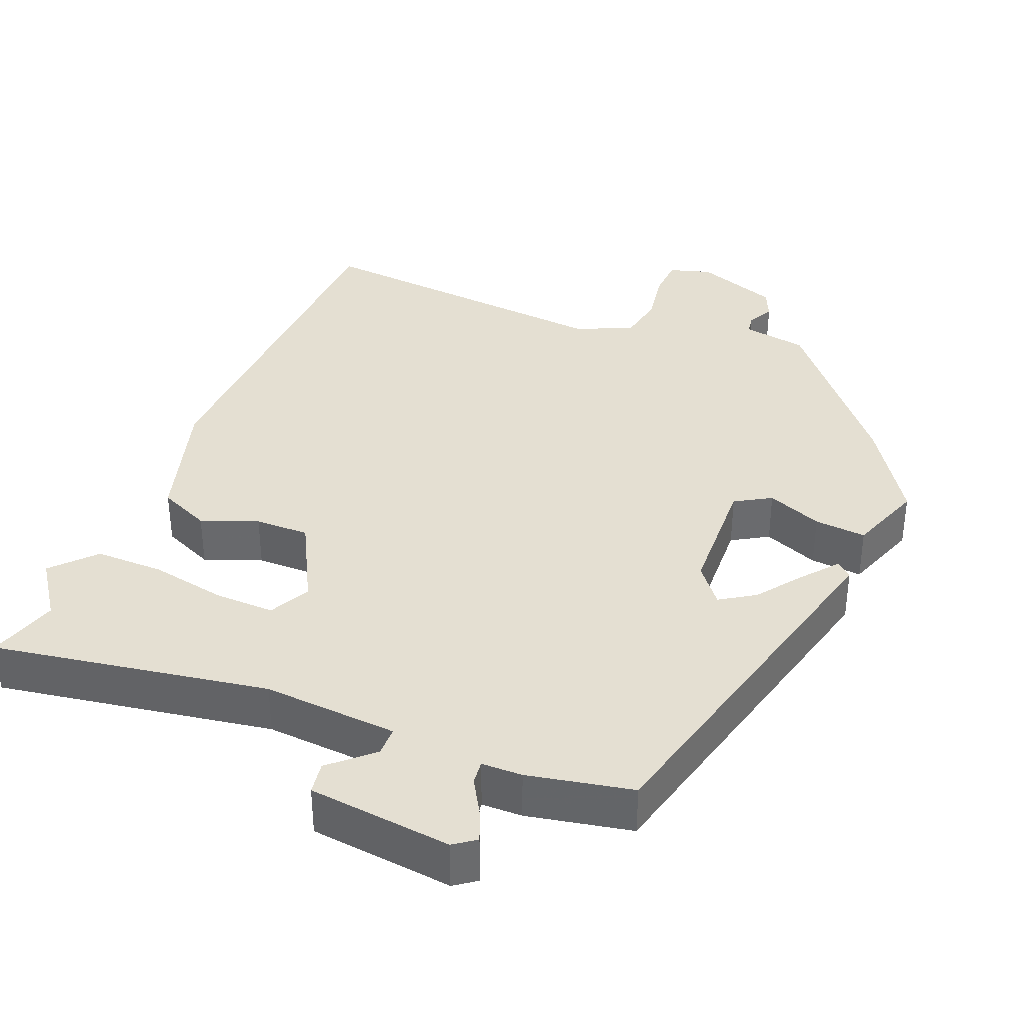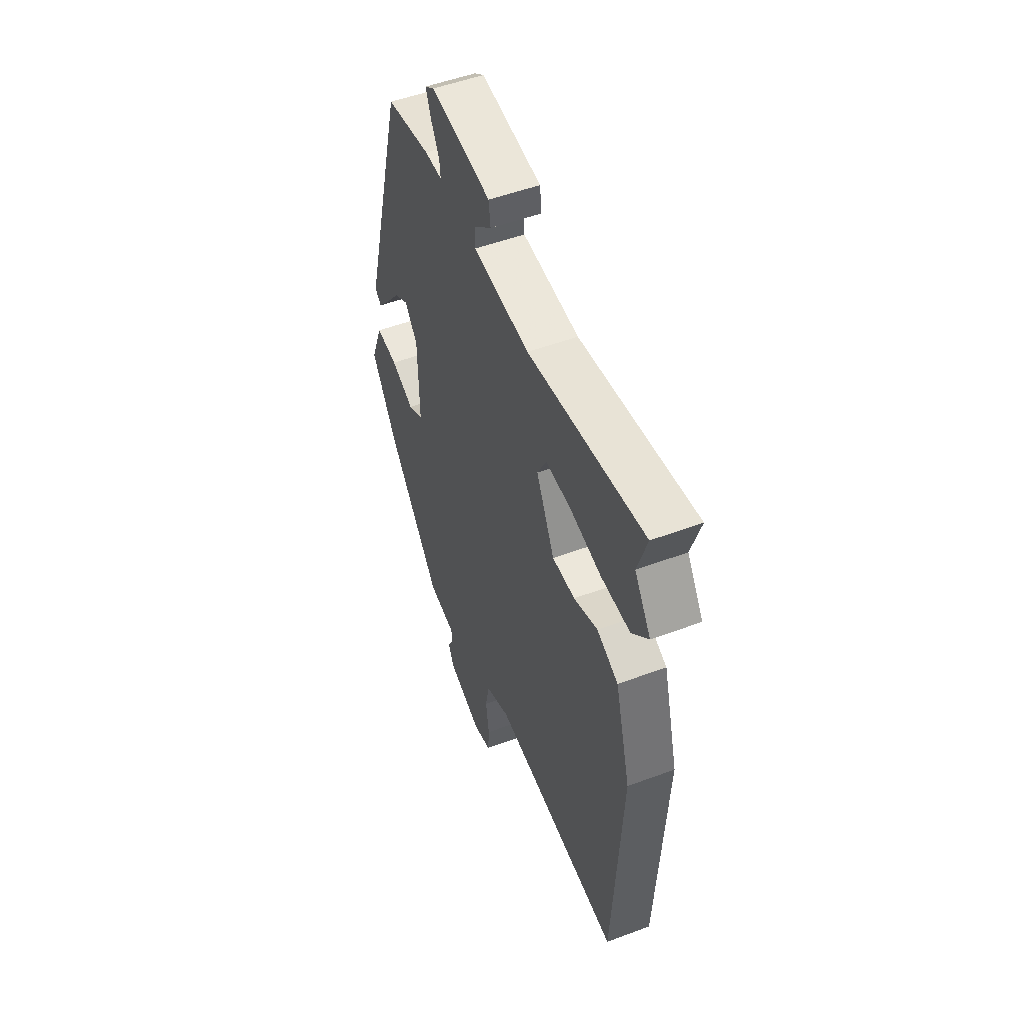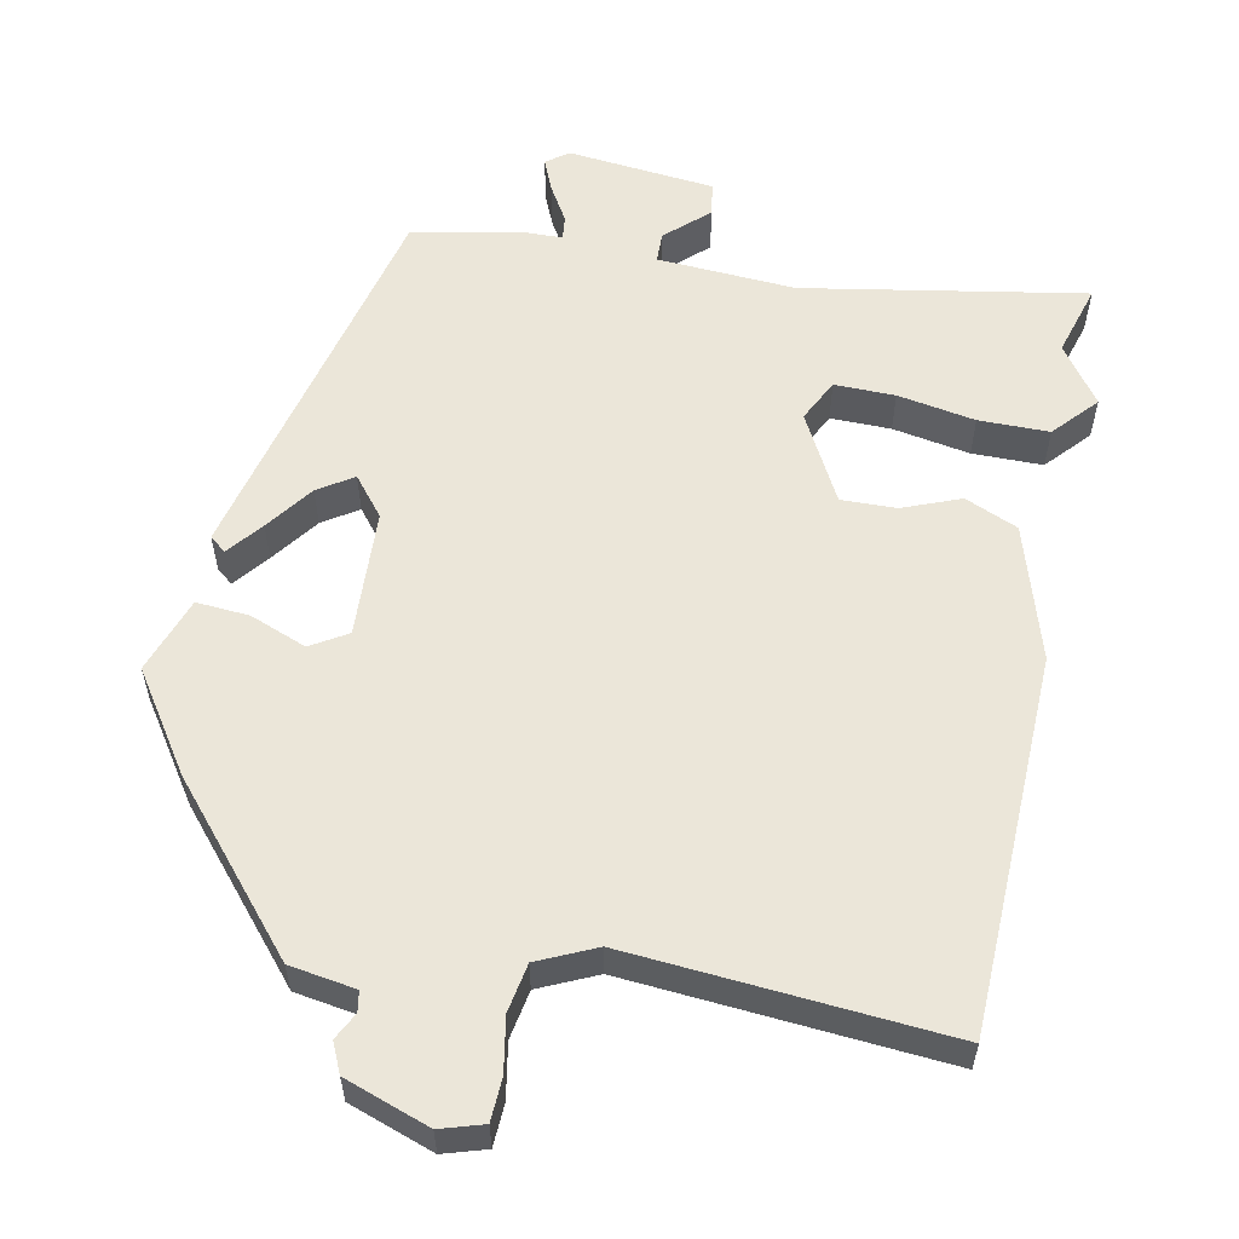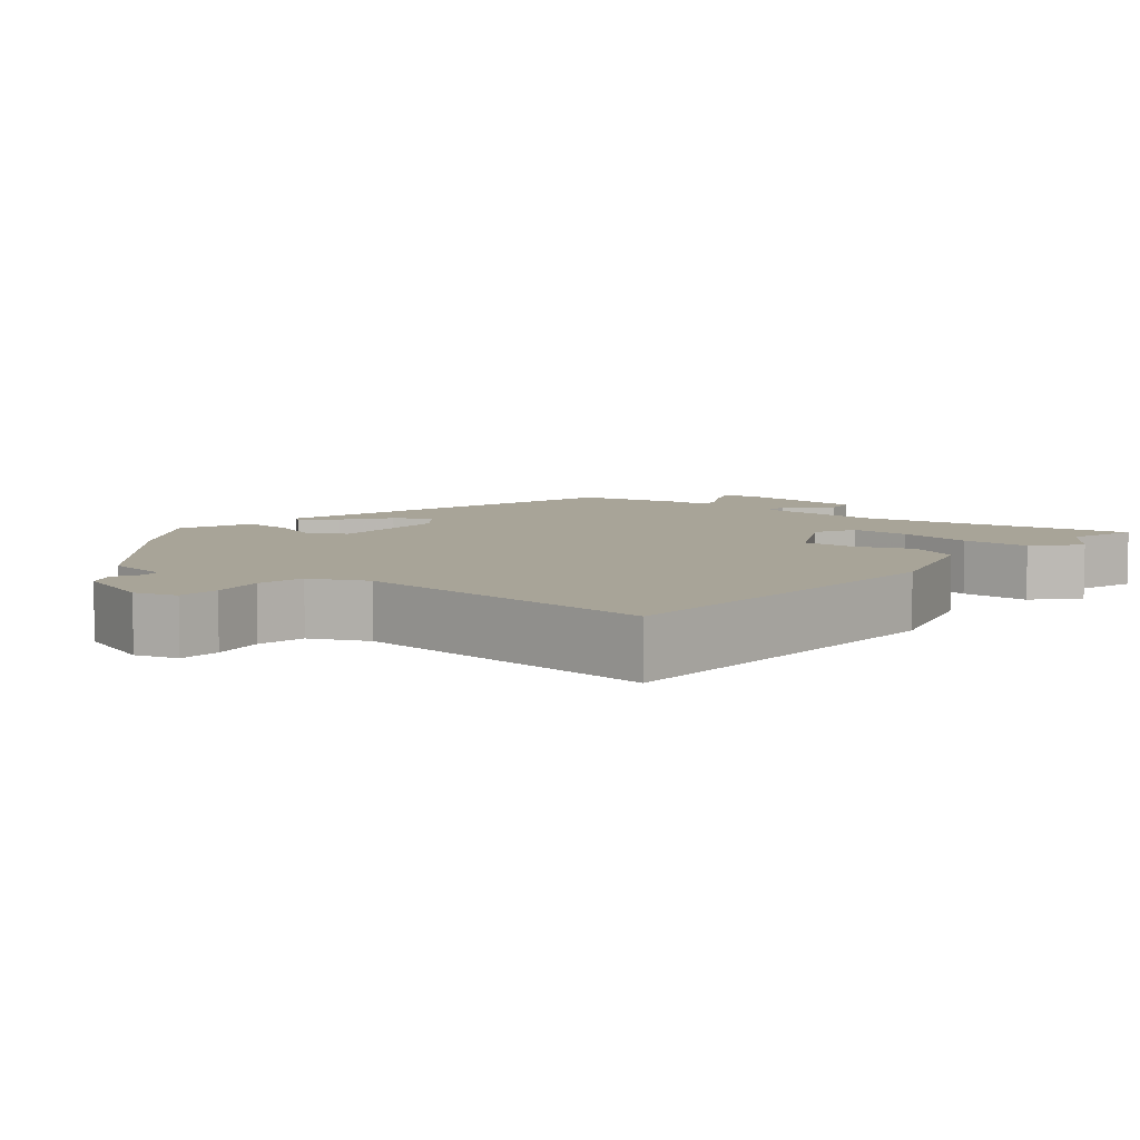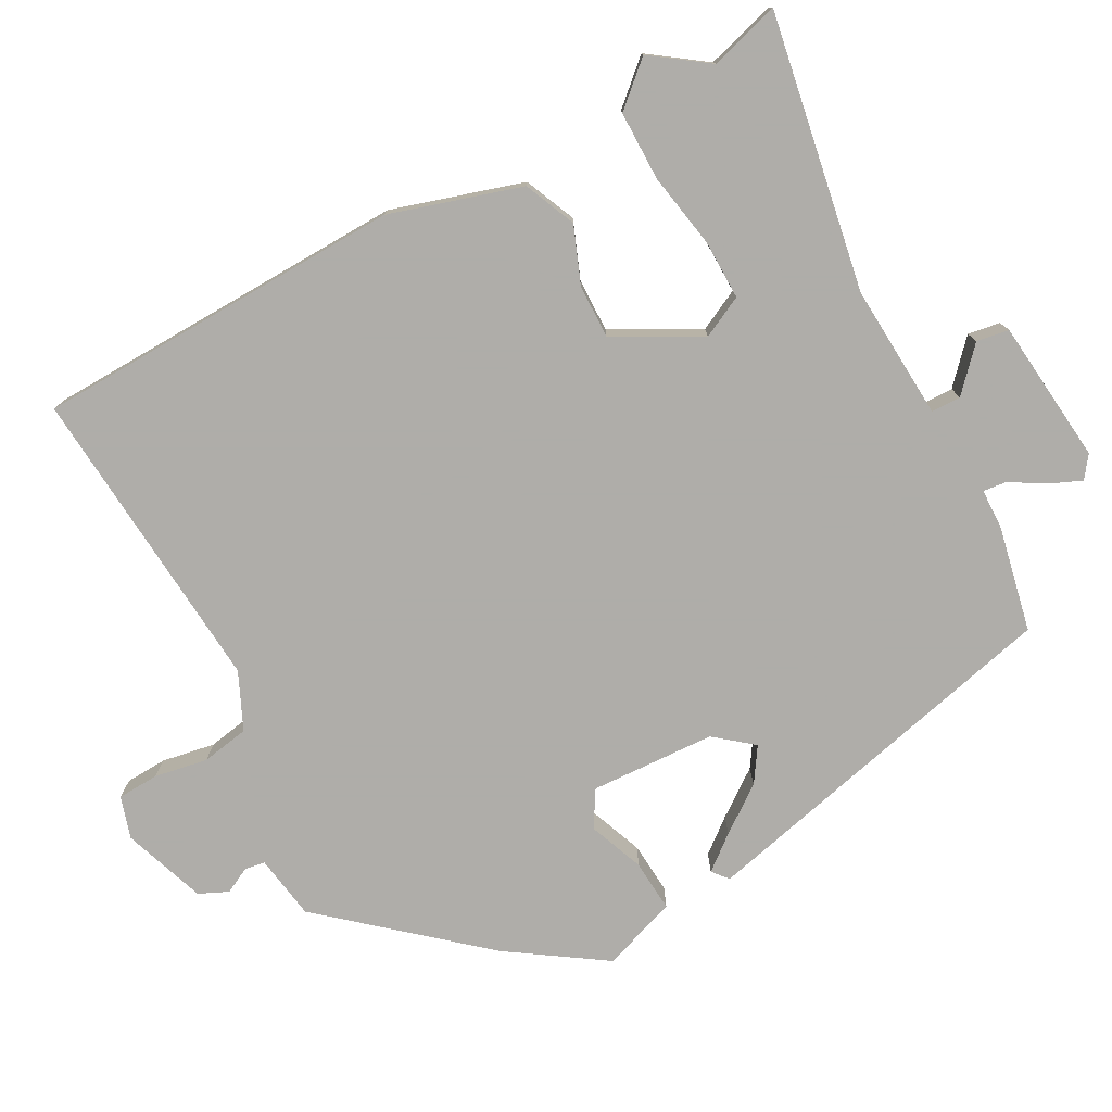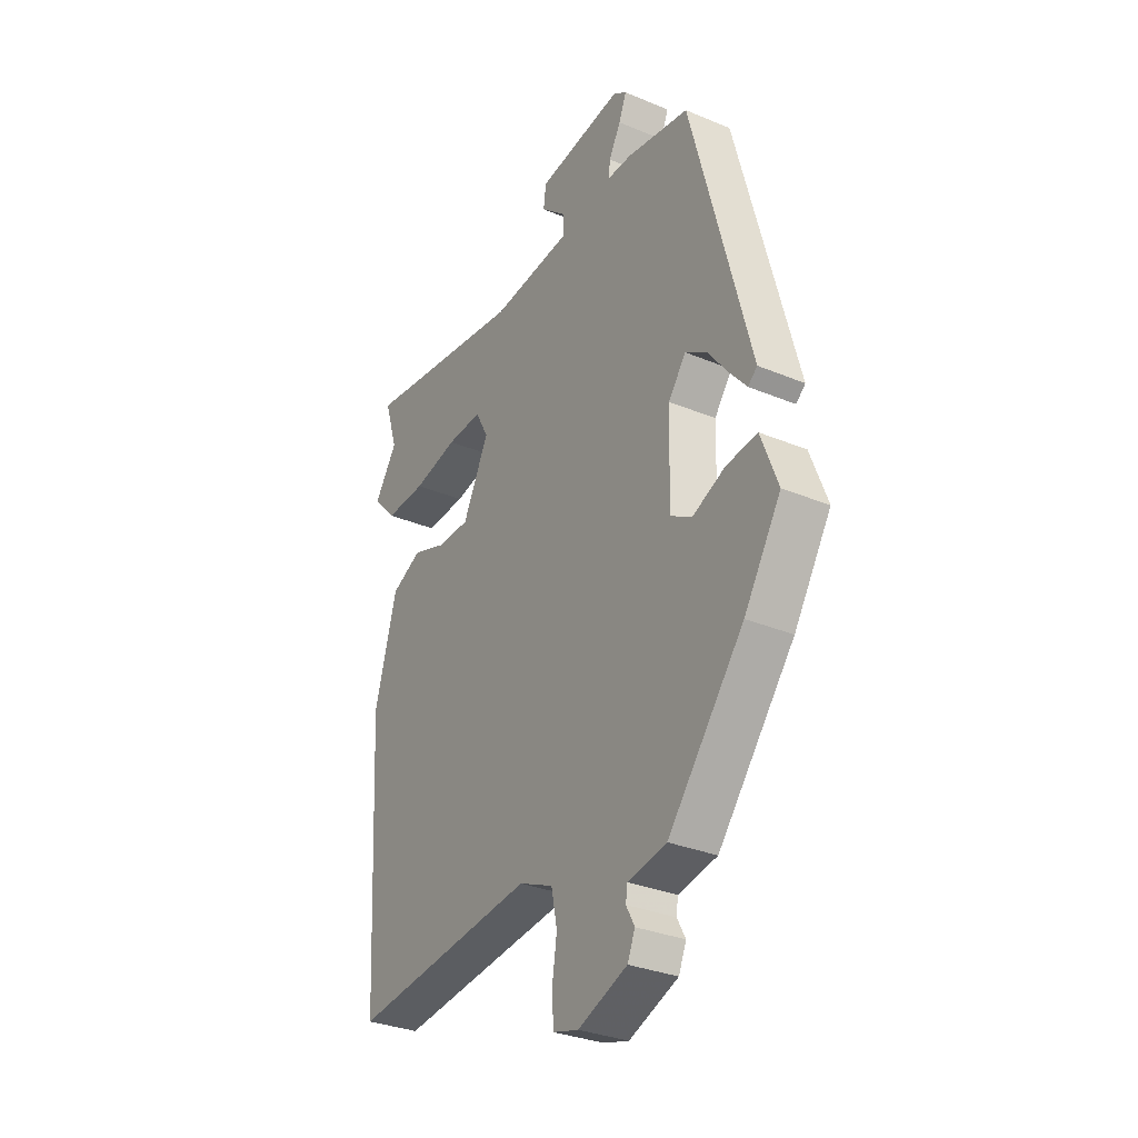
<metadata>
{"format":"obj","ext":"obj","renderer":"f3d","projection":"perspective","resolution":1024,"background":"white","views":[{"elev":37.0,"azim":21.2,"up":"+Y"},{"elev":51.8,"azim":-112.0,"up":"+Z"},{"elev":57.5,"azim":-170.1,"up":"+Y"},{"elev":7.0,"azim":-142.0,"up":"+Y"},{"elev":-77.2,"azim":-63.0,"up":"+Y"},{"elev":-31.5,"azim":59.4,"up":"+Z"}]}
</metadata>
<code>
v -0.488 0.07 0.463
v -0.518 0.07 0.557
v -0.145 0.07 0.501
v 0.037 0.07 0.517
v 0.037 0.07 0.557
v -0.02 0.07 0.607
v -0.014 0.07 0.651
v 0.18 0.07 0.676
v 0.21 0.07 0.655
v 0.193 0.07 0.612
v 0.166 0.07 0.564
v 0.163 0.07 0.532
v 0.218 0.07 0.532
v 0.36 0.07 0.506
v 0.494 0.07 0
v 0.473 0.07 -0.018
v 0.435 0.07 0.027
v 0.388 0.07 0.088
v 0.341 0.07 0.117
v 0.301 0.07 0.065
v 0.297 0.07 -0.104
v 0.346 0.07 -0.132
v 0.42 0.07 -0.101
v 0.49 0.07 -0.094
v 0.528 0.07 -0.194
v 0.445 0.07 -0.325
v 0.274 0.07 -0.535
v 0.187 0.07 -0.551
v 0.183 0.07 -0.578
v 0.202 0.07 -0.613
v 0.185 0.07 -0.653
v 0.074 0.07 -0.695
v 0.017 0.07 -0.679
v 0.013 0.07 -0.623
v 0.024 0.07 -0.551
v 0.011 0.07 -0.487
v -0.066 0.07 -0.454
v -0.484 0.07 -0.498
v -0.511 0.07 0.001
v -0.461 0.07 0.18
v -0.392 0.07 0.212
v -0.315 0.07 0.184
v -0.242 0.07 0.184
v -0.183 0.07 0.301
v -0.212 0.07 0.356
v -0.292 0.07 0.353
v -0.394 0.07 0.332
v -0.487 0.07 0.33
v -0.54 0.07 0.386
v -0.488 0 0.463
v -0.518 0 0.557
v -0.145 0 0.501
v 0.037 0 0.517
v 0.037 0 0.557
v -0.02 0 0.607
v -0.014 0 0.651
v 0.18 0 0.676
v 0.21 0 0.655
v 0.193 0 0.612
v 0.166 0 0.564
v 0.163 0 0.532
v 0.218 0 0.532
v 0.36 0 0.506
v 0.494 0 0
v 0.473 0 -0.018
v 0.435 0 0.027
v 0.388 0 0.088
v 0.341 0 0.117
v 0.301 0 0.065
v 0.297 0 -0.104
v 0.346 0 -0.132
v 0.42 0 -0.101
v 0.49 0 -0.094
v 0.528 0 -0.194
v 0.445 0 -0.325
v 0.274 0 -0.535
v 0.187 0 -0.551
v 0.183 0 -0.578
v 0.202 0 -0.613
v 0.185 0 -0.653
v 0.074 0 -0.695
v 0.017 0 -0.679
v 0.013 0 -0.623
v 0.024 0 -0.551
v 0.011 0 -0.487
v -0.066 0 -0.454
v -0.484 0 -0.498
v -0.511 0 0.001
v -0.461 0 0.18
v -0.392 0 0.212
v -0.315 0 0.184
v -0.242 0 0.184
v -0.183 0 0.301
v -0.212 0 0.356
v -0.292 0 0.353
v -0.394 0 0.332
v -0.487 0 0.33
v -0.54 0 0.386
f 46 47 48 49
f 45 46 49 1
f 39 40 41 42
f 37 38 39 42
f 36 37 42 43
f 32 33 34 35
f 32 35 36
f 29 30 31 32
f 28 29 32 36
f 22 23 24 25
f 22 25 26 27
f 15 16 17 18
f 13 14 15 18
f 12 13 18 19
f 8 9 10 11
f 6 7 8 11
f 5 6 11 12
f 4 5 12 19
f 45 1 2 3
f 44 45 3 4
f 21 22 27 28
f 20 21 28 36
f 44 4 19 20
f 20 36 43 44
f 98 97 96 95
f 50 98 95 94
f 91 90 89 88
f 91 88 87 86
f 92 91 86 85
f 84 83 82 81
f 85 84 81
f 81 80 79 78
f 85 81 78 77
f 74 73 72 71
f 76 75 74 71
f 67 66 65 64
f 67 64 63 62
f 68 67 62 61
f 60 59 58 57
f 60 57 56 55
f 61 60 55 54
f 68 61 54 53
f 52 51 50 94
f 53 52 94 93
f 77 76 71 70
f 85 77 70 69
f 69 68 53 93
f 93 92 85 69
f 1 50 51 2
f 2 51 52 3
f 3 52 53 4
f 4 53 54 5
f 5 54 55 6
f 6 55 56 7
f 7 56 57 8
f 8 57 58 9
f 9 58 59 10
f 10 59 60 11
f 11 60 61 12
f 12 61 62 13
f 13 62 63 14
f 14 63 64 15
f 15 64 65 16
f 16 65 66 17
f 17 66 67 18
f 18 67 68 19
f 19 68 69 20
f 20 69 70 21
f 21 70 71 22
f 22 71 72 23
f 23 72 73 24
f 24 73 74 25
f 25 74 75 26
f 26 75 76 27
f 27 76 77 28
f 28 77 78 29
f 29 78 79 30
f 30 79 80 31
f 31 80 81 32
f 32 81 82 33
f 33 82 83 34
f 34 83 84 35
f 35 84 85 36
f 36 85 86 37
f 37 86 87 38
f 38 87 88 39
f 39 88 89 40
f 40 89 90 41
f 41 90 91 42
f 42 91 92 43
f 43 92 93 44
f 44 93 94 45
f 45 94 95 46
f 46 95 96 47
f 47 96 97 48
f 48 97 98 49
f 49 98 50 1

</code>
